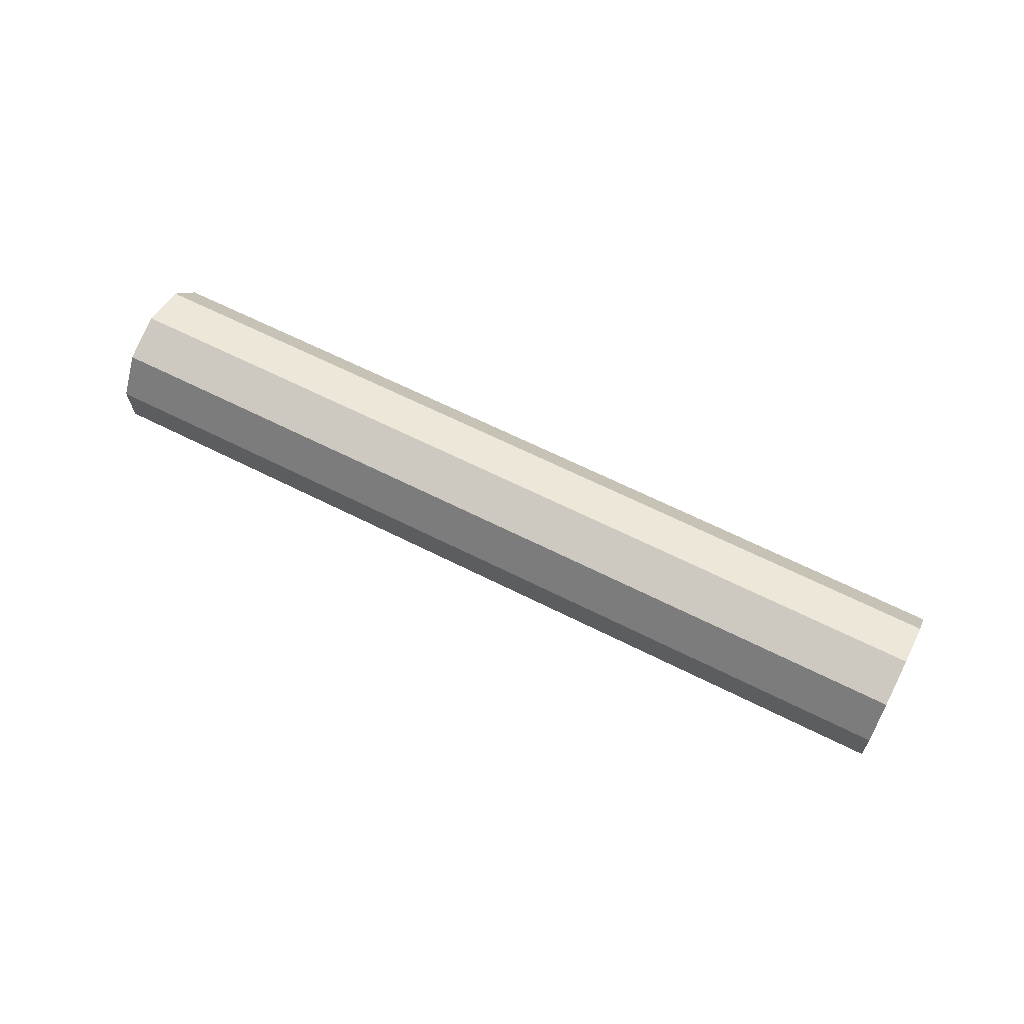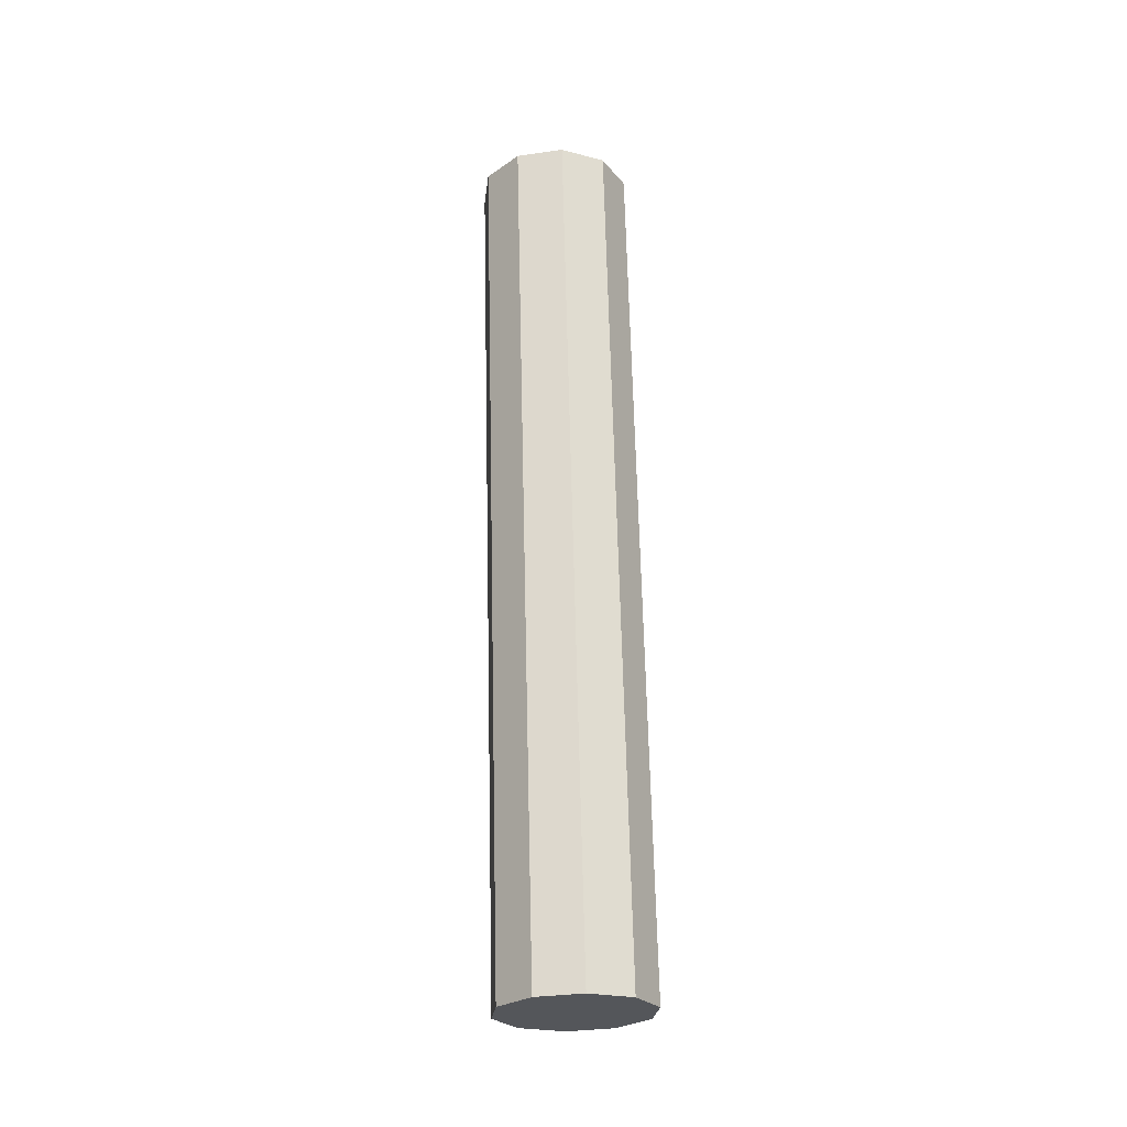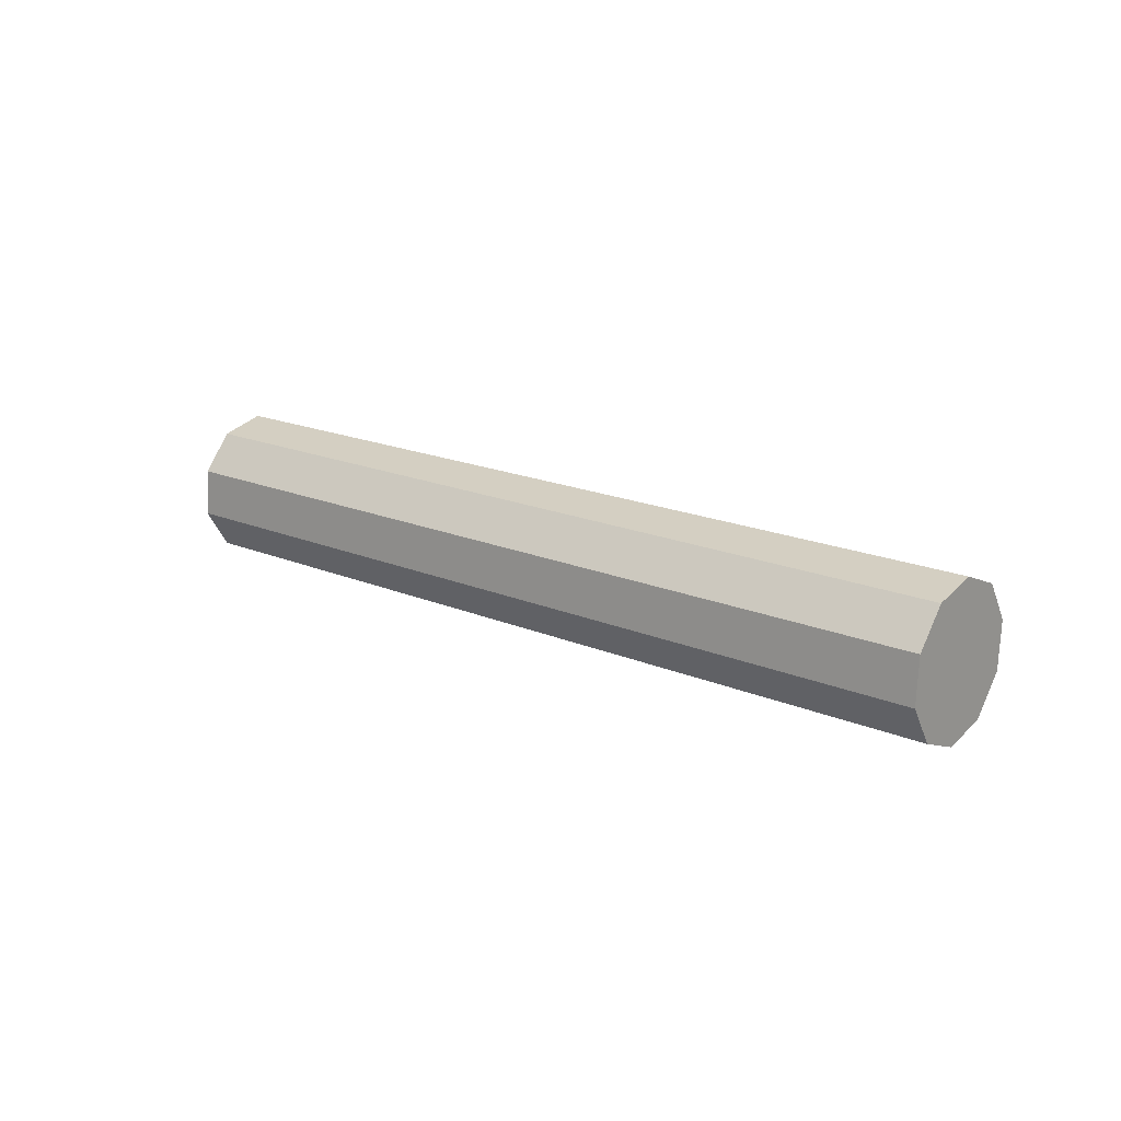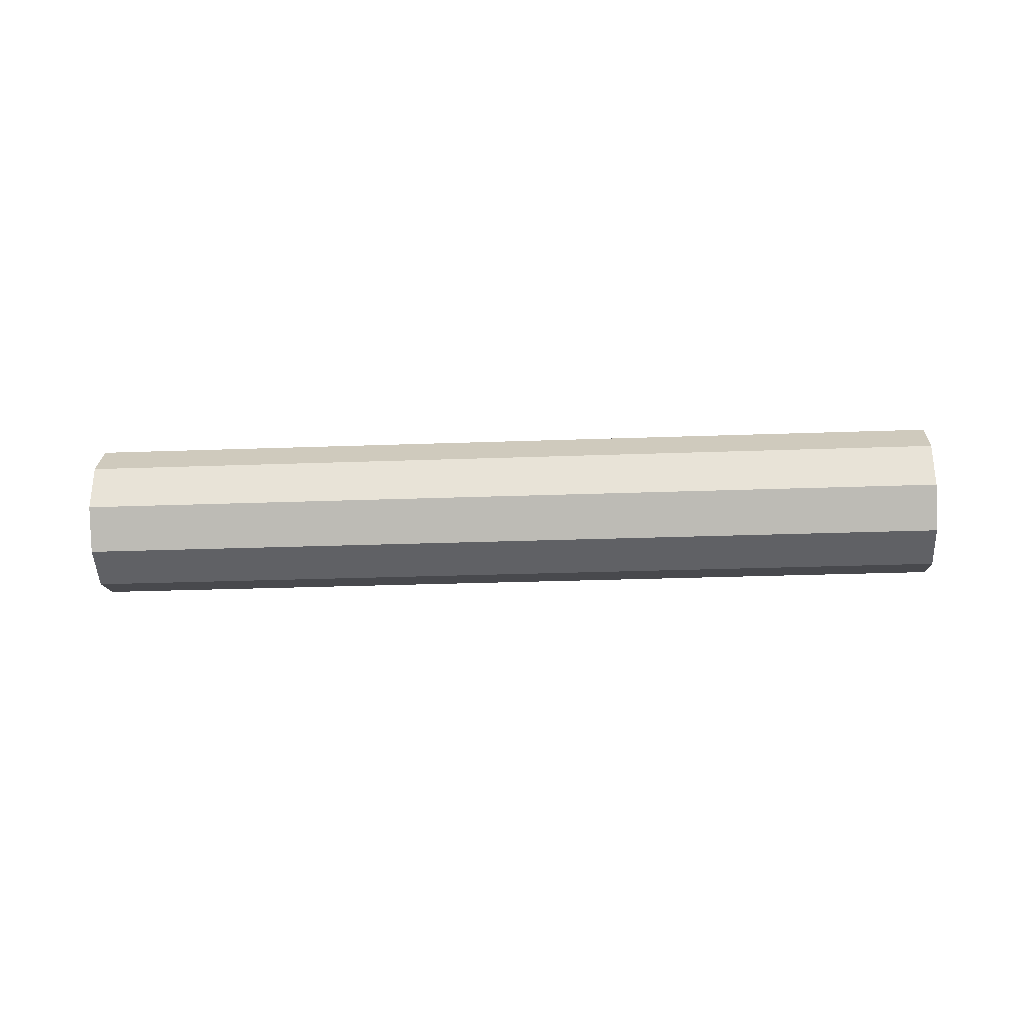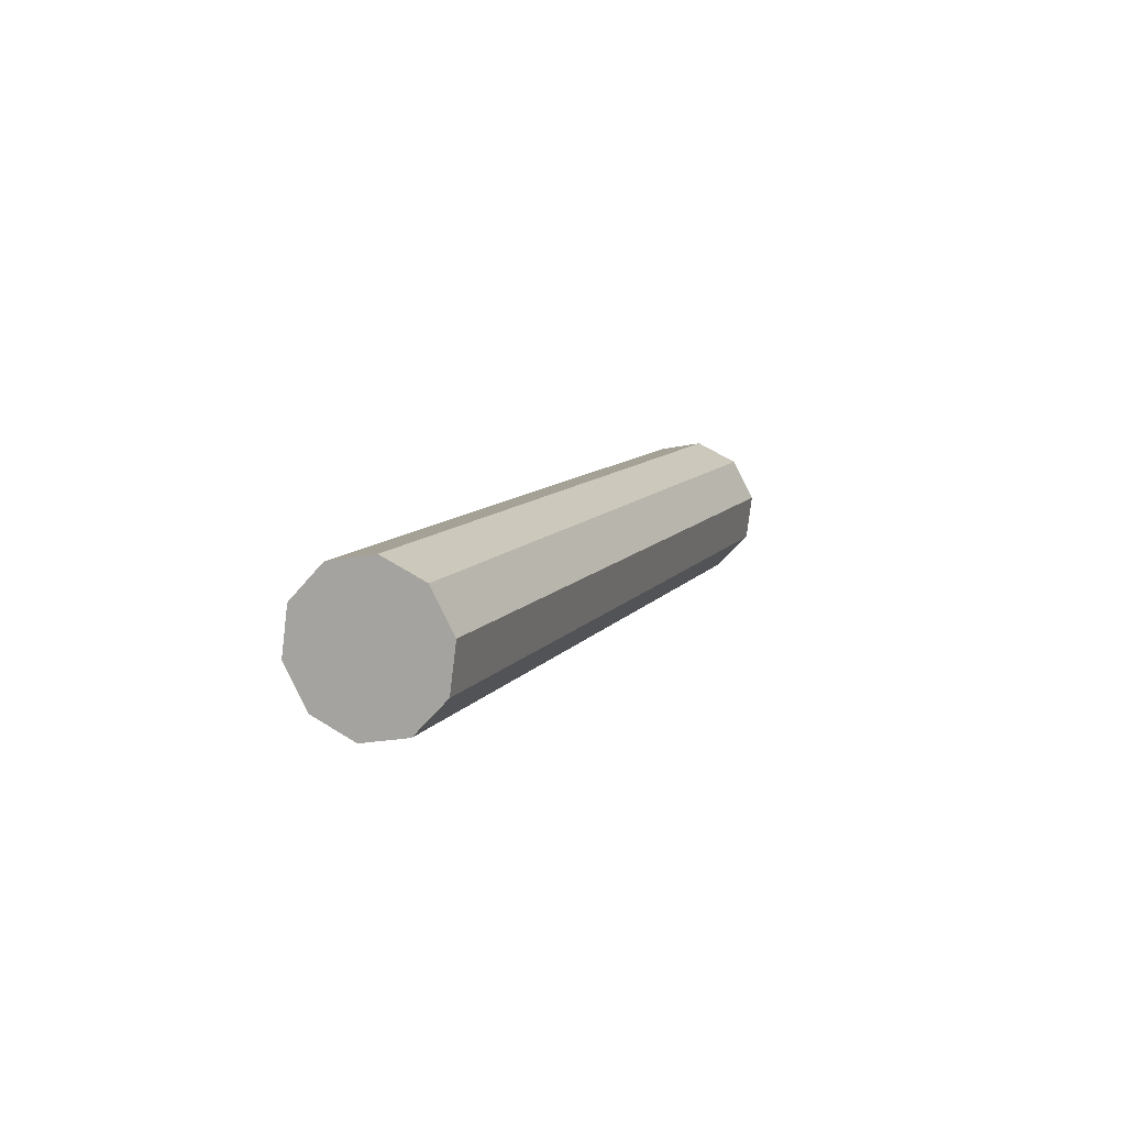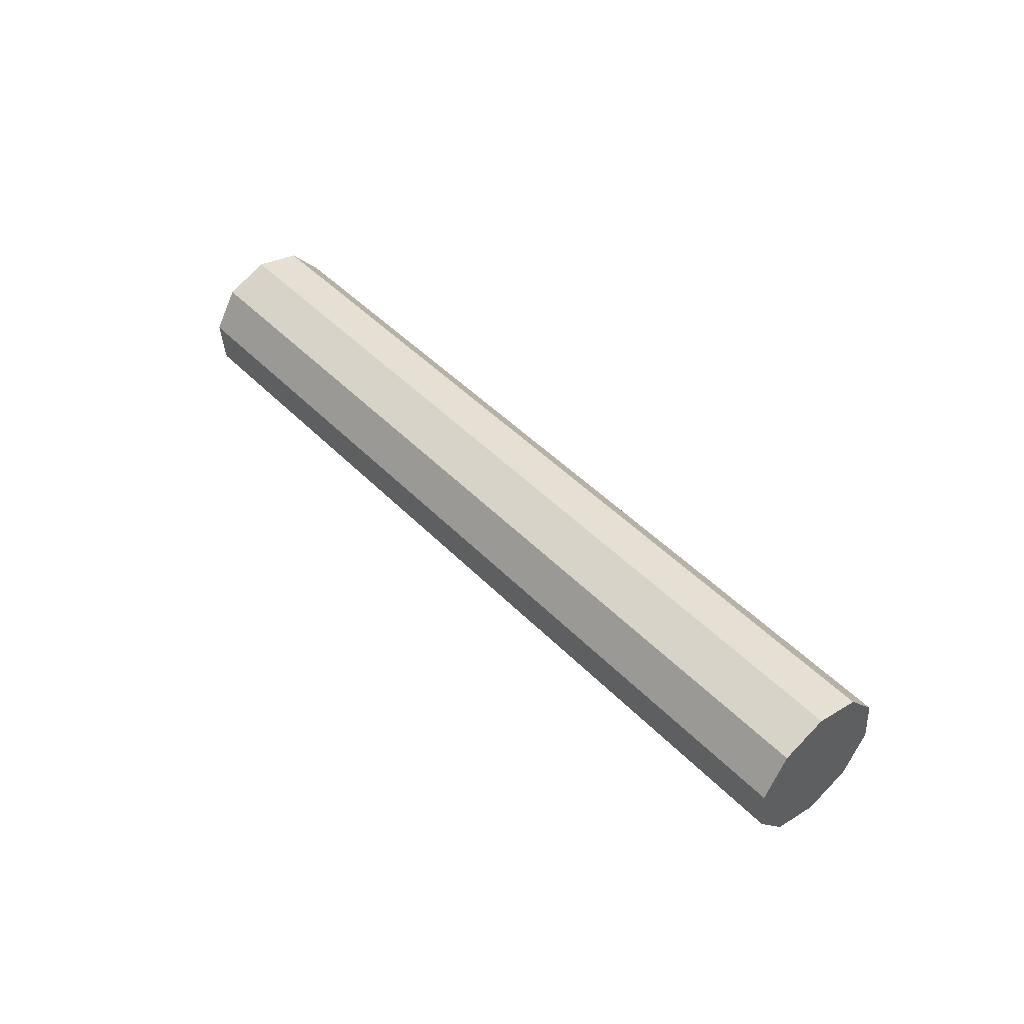
<metadata>
{"format":"obj","ext":"obj","renderer":"f3d","projection":"perspective","resolution":1024,"background":"white","views":[{"elev":58.7,"azim":-132.7,"up":"+Z"},{"elev":67.0,"azim":108.9,"up":"+Z"},{"elev":21.6,"azim":59.7,"up":"+Z"},{"elev":-73.3,"azim":-157.5,"up":"+Z"},{"elev":11.7,"azim":130.4,"up":"+Z"},{"elev":43.8,"azim":-110.9,"up":"+Z"}]}
</metadata>
<code>
v -34.48 -55.51 -75.22
v -34.69 -55.01 -74.63
v -32.35 -54.15 -74.53
v -32.14 -54.65 -75.12
v -34.75 -54.93 -73.83
v -32.41 -54.07 -73.73
v -34.64 -55.31 -73.13
v -32.3 -54.45 -73.03
v -34.4 -56 -72.79
v -32.06 -55.14 -72.7
v -34.12 -56.74 -72.95
v -31.78 -55.87 -72.86
v -33.91 -57.24 -73.54
v -31.57 -56.38 -73.45
v -33.85 -57.32 -74.34
v -31.51 -56.45 -74.24
v -33.96 -56.94 -75.04
v -31.62 -56.08 -74.94
v -34.2 -56.25 -75.38
v -31.86 -55.39 -75.28
v -30 -53.28 -74.44
v -29.79 -53.78 -75.03
v -30.06 -53.2 -73.64
v -29.95 -53.58 -72.94
v -29.71 -54.27 -72.6
v -29.43 -55.01 -72.76
v -29.22 -55.51 -73.35
v -29.16 -55.59 -74.15
v -29.27 -55.21 -74.85
v -29.51 -54.52 -75.18
v -27.66 -52.42 -74.34
v -27.45 -52.92 -74.93
v -27.72 -52.34 -73.54
v -27.61 -52.72 -72.84
v -27.37 -53.41 -72.51
v -27.09 -54.14 -72.66
v -26.88 -54.65 -73.25
v -26.82 -54.72 -74.05
v -26.93 -54.34 -74.75
v -27.17 -53.66 -75.09
v -25.31 -51.55 -74.24
v -25.1 -52.05 -74.83
v -25.38 -51.47 -73.45
v -25.27 -51.85 -72.75
v -25.02 -52.54 -72.41
v -24.75 -53.28 -72.57
v -24.54 -53.78 -73.16
v -24.47 -53.86 -73.95
v -24.59 -53.48 -74.65
v -24.83 -52.79 -74.99
v -22.97 -50.69 -74.15
v -22.76 -51.19 -74.74
v -23.03 -50.61 -73.35
v -22.92 -50.99 -72.65
v -22.68 -51.68 -72.31
v -22.4 -52.41 -72.47
v -22.19 -52.92 -73.06
v -22.13 -52.99 -73.86
v -22.24 -52.61 -74.56
v -22.48 -51.93 -74.89
v -20.63 -49.82 -74.05
v -20.42 -50.32 -74.64
v -20.69 -49.74 -73.25
v -20.58 -50.12 -72.55
v -20.34 -50.81 -72.22
v -20.06 -51.55 -72.37
v -19.85 -52.05 -72.96
v -19.79 -52.13 -73.76
v -19.9 -51.75 -74.46
v -20.14 -51.06 -74.8
v -20.24 -50.94 -73.51
v -34.3 -56.13 -74.09
f 71 62 61
f 71 61 63
f 71 63 64
f 71 64 65
f 71 65 66
f 71 66 67
f 71 67 68
f 71 68 69
f 71 69 70
f 71 70 62
f 72 1 19
f 72 19 17
f 72 17 15
f 72 15 13
f 72 13 11
f 72 11 9
f 72 9 7
f 72 7 5
f 72 5 2
f 72 2 1
f 1 2 3
f 1 3 4
f 2 5 6
f 2 6 3
f 5 7 8
f 5 8 6
f 7 9 10
f 7 10 8
f 9 11 12
f 9 12 10
f 11 13 14
f 11 14 12
f 13 15 16
f 13 16 14
f 15 17 18
f 15 18 16
f 17 19 20
f 17 20 18
f 19 1 4
f 19 4 20
f 4 3 21
f 4 21 22
f 3 6 23
f 3 23 21
f 6 8 24
f 6 24 23
f 8 10 25
f 8 25 24
f 10 12 26
f 10 26 25
f 12 14 27
f 12 27 26
f 14 16 28
f 14 28 27
f 16 18 29
f 16 29 28
f 18 20 30
f 18 30 29
f 20 4 22
f 20 22 30
f 22 21 31
f 22 31 32
f 21 23 33
f 21 33 31
f 23 24 34
f 23 34 33
f 24 25 35
f 24 35 34
f 25 26 36
f 25 36 35
f 26 27 37
f 26 37 36
f 27 28 38
f 27 38 37
f 28 29 39
f 28 39 38
f 29 30 40
f 29 40 39
f 30 22 32
f 30 32 40
f 32 31 41
f 32 41 42
f 31 33 43
f 31 43 41
f 33 34 44
f 33 44 43
f 34 35 45
f 34 45 44
f 35 36 46
f 35 46 45
f 36 37 47
f 36 47 46
f 37 38 48
f 37 48 47
f 38 39 49
f 38 49 48
f 39 40 50
f 39 50 49
f 40 32 42
f 40 42 50
f 42 41 51
f 42 51 52
f 41 43 53
f 41 53 51
f 43 44 54
f 43 54 53
f 44 45 55
f 44 55 54
f 45 46 56
f 45 56 55
f 46 47 57
f 46 57 56
f 47 48 58
f 47 58 57
f 48 49 59
f 48 59 58
f 49 50 60
f 49 60 59
f 50 42 52
f 50 52 60
f 52 51 61
f 52 61 62
f 51 53 63
f 51 63 61
f 53 54 64
f 53 64 63
f 54 55 65
f 54 65 64
f 55 56 66
f 55 66 65
f 56 57 67
f 56 67 66
f 57 58 68
f 57 68 67
f 58 59 69
f 58 69 68
f 59 60 70
f 59 70 69
f 60 52 62
f 60 62 70

</code>
